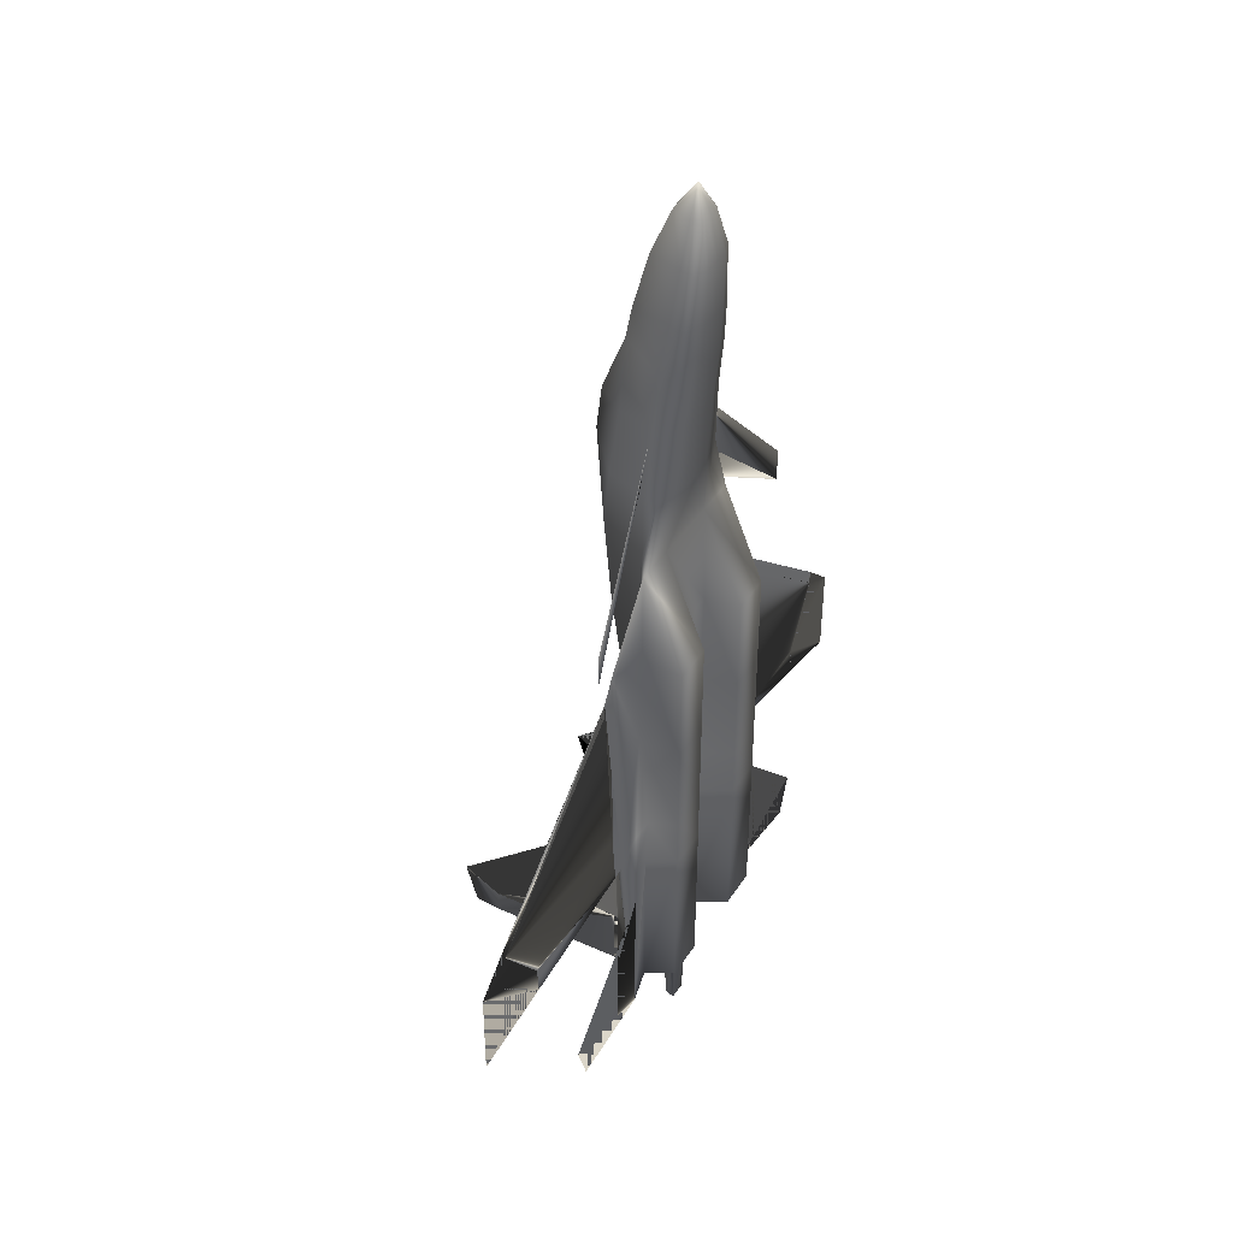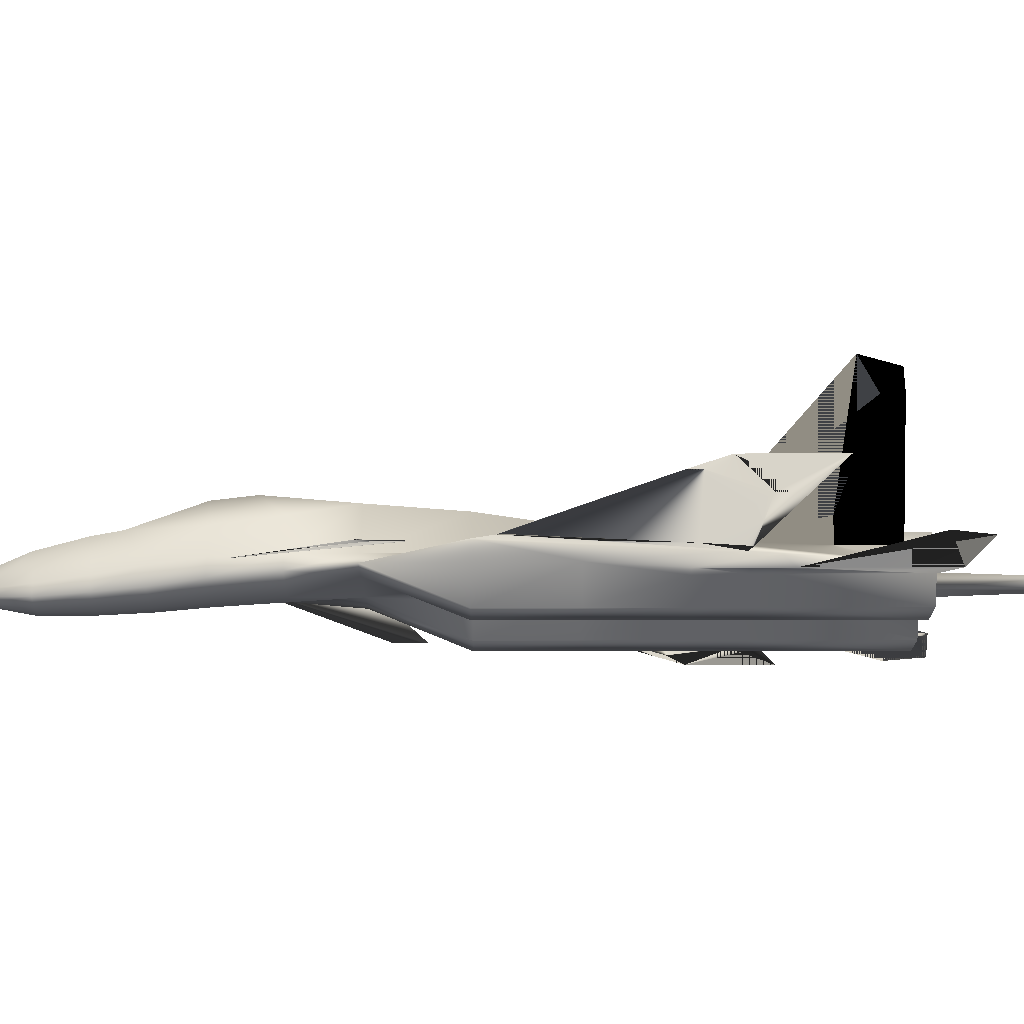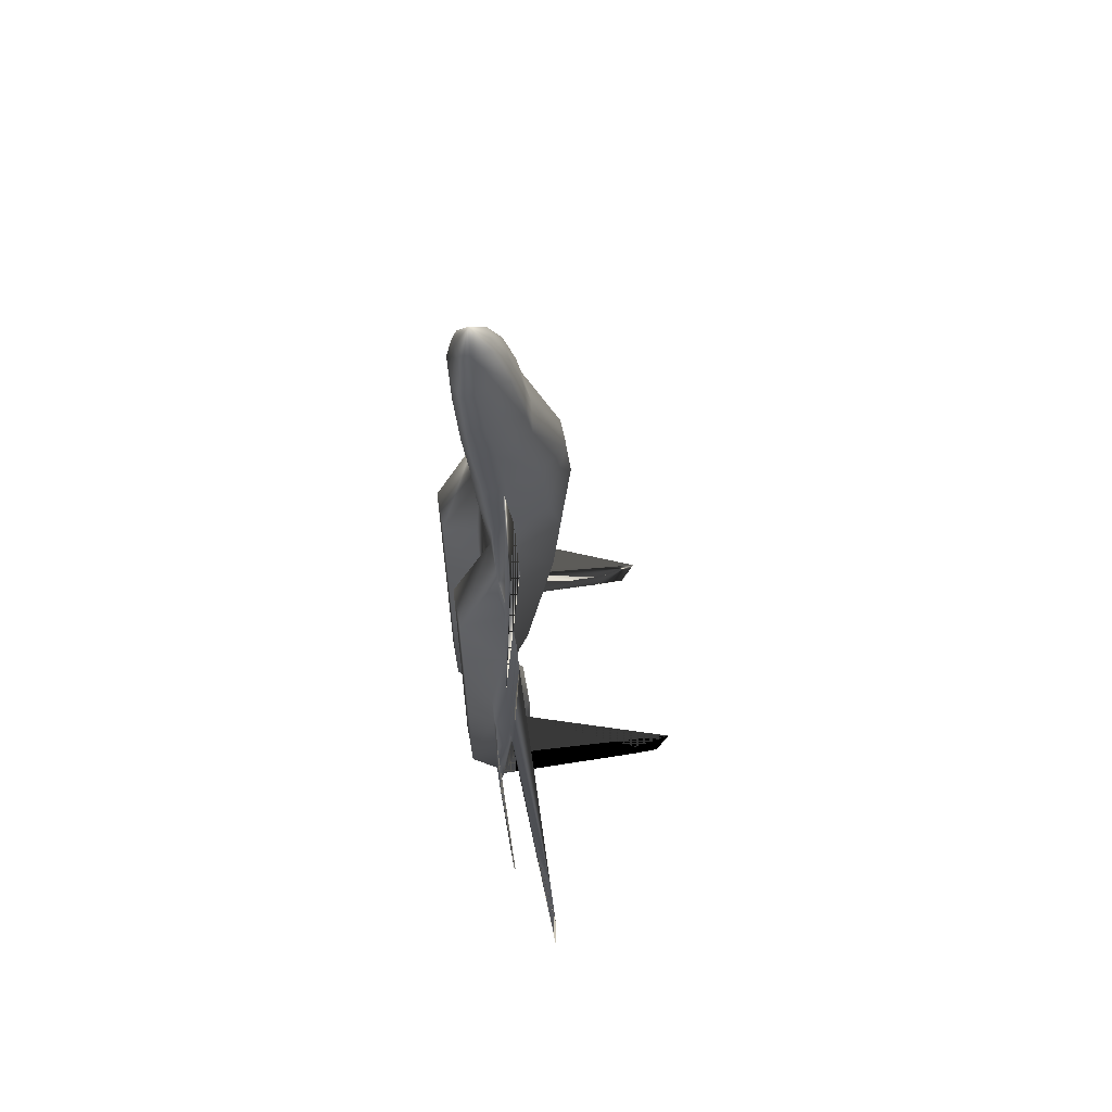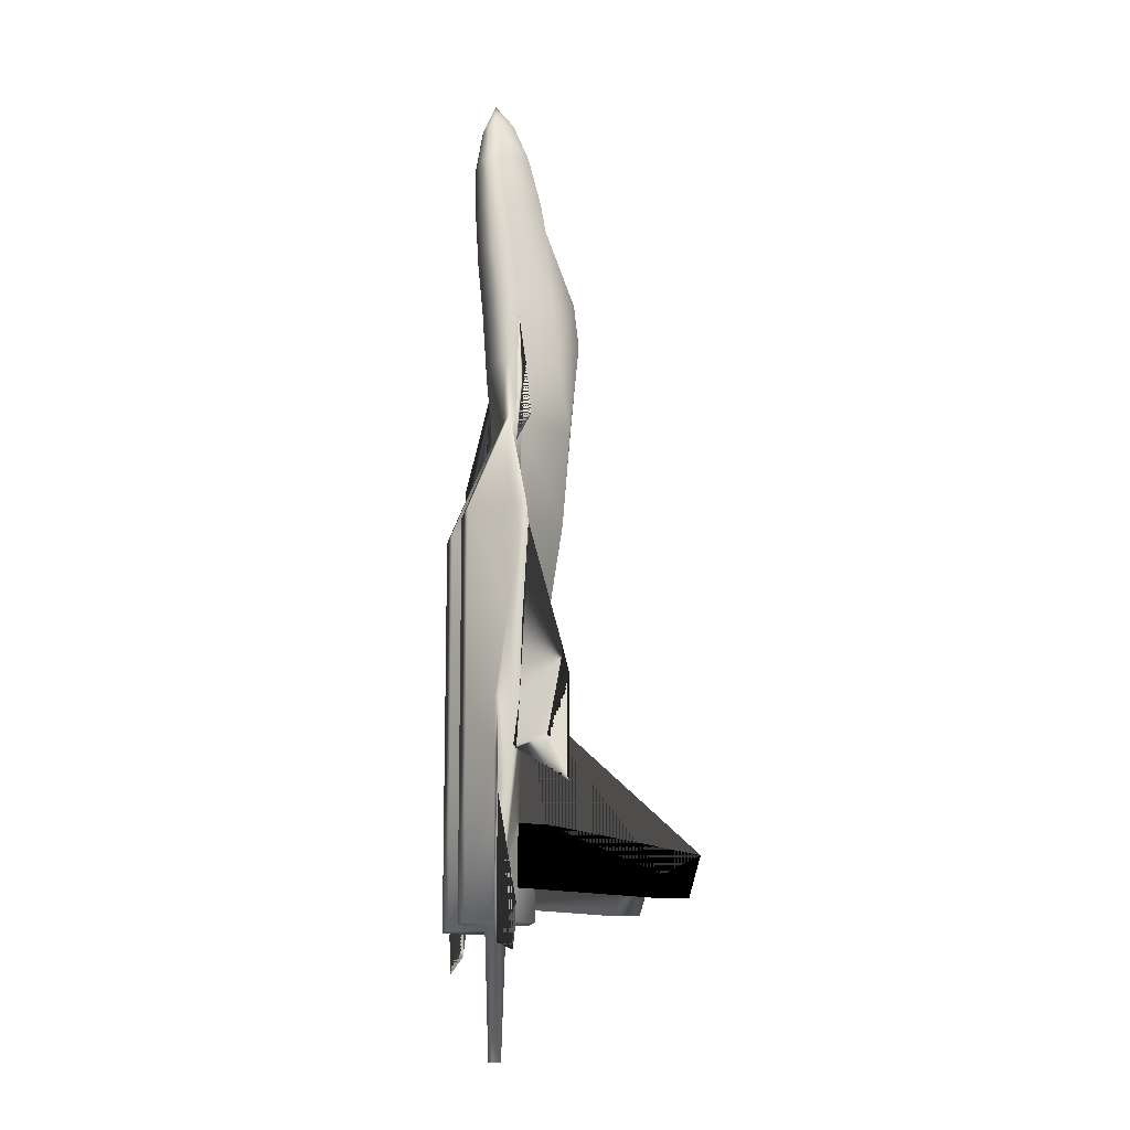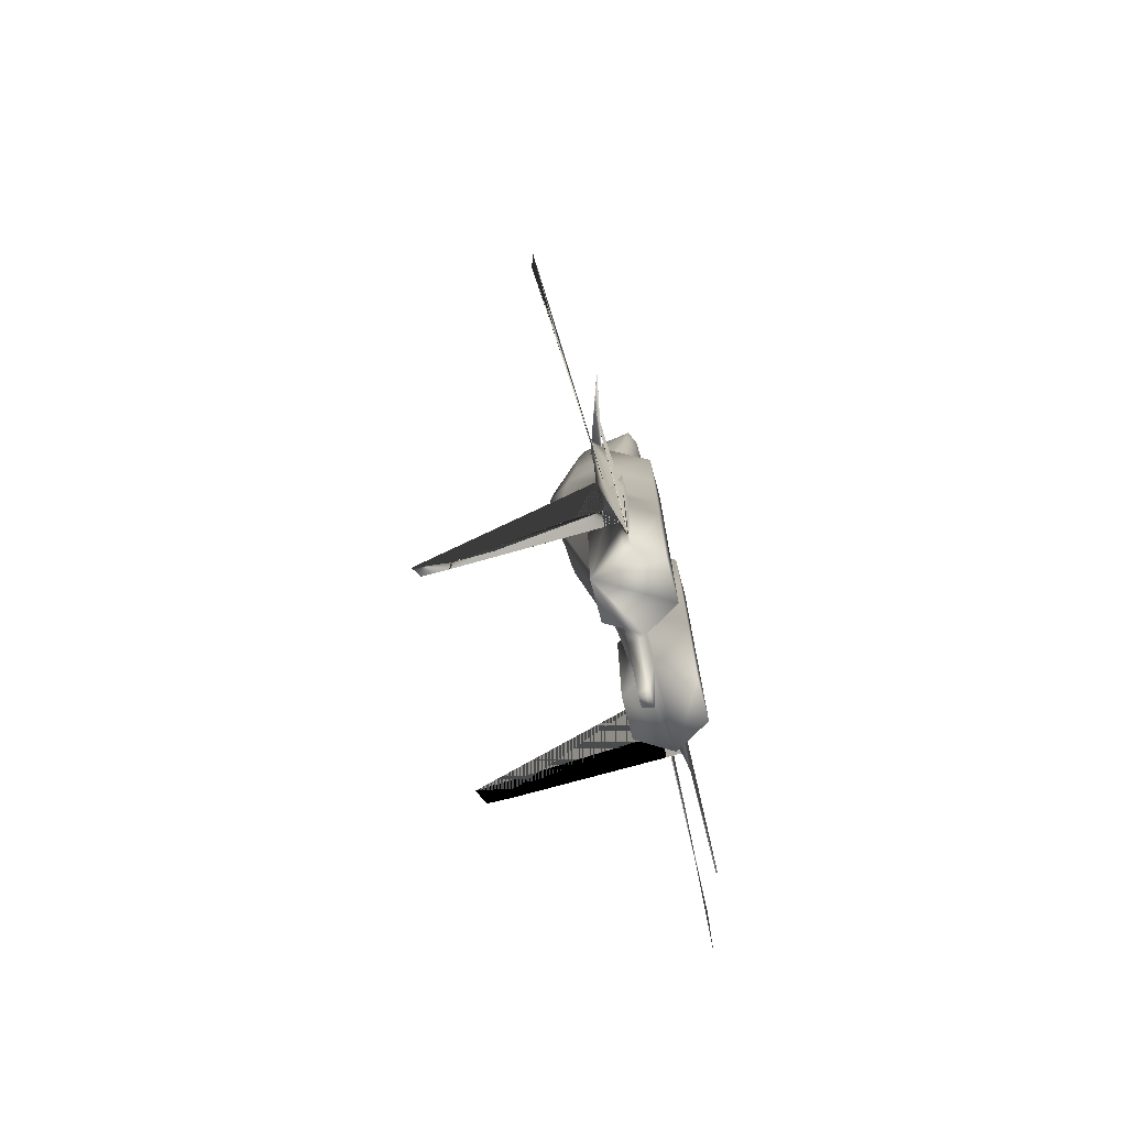
<metadata>
{"format":"obj","ext":"obj","renderer":"f3d","projection":"perspective","resolution":1024,"background":"white","views":[{"elev":41.8,"azim":-59.8,"up":"+Z"},{"elev":-17.9,"azim":90.4,"up":"+Y"},{"elev":65.7,"azim":79.8,"up":"+Z"},{"elev":-13.2,"azim":79.1,"up":"+Z"},{"elev":-75.2,"azim":-75.6,"up":"+Z"}]}
</metadata>
<code>
v 0.3364 0.1272 0.5342
v 0.3279 0.134 0.6284
v 0.3632 0.1338 0.6284
v 0.3565 0.127 0.5342
v 0.417 0.025 0.1477
v 0.4317 0.04973 0.1477
v 0.4317 0.04973 0.3028
v 0.3781 0.025 0.1477
v 0.417 0.025 0.3028
v 0.3587 0.05772 0.1477
v 0.3781 0.025 0.3028
v 0.3781 0.09043 0.1477
v 0.3684 0.07407 0.1477
v 0.3684 0.07407 0.3028
v 0.417 0.09043 0.1477
v 0.3781 0.09043 0.3028
v 0.4365 0.05772 0.1477
v 0.417 0.09043 0.3028
v 0.4106 0.0741 0.3513
v 0.4302 0.06818 0.3028
v 0.417 0.025 0.3513
v 0.3781 0.025 0.3513
v 0.3312 0.05785 0.3028
v 0.3587 0.05772 0.3028
v 0.3619 0.05772 0.3513
v 0.3845 0.0741 0.3513
v 0.4365 0.05772 0.2252
v 0.3545 0.07407 0.1477
v 0.3352 0.07417 0.1477
v 0.333 0.08942 0.3028
v 0.3584 0.08926 0.3028
v 0.3254 0.09811 0.3514
v 0.3309 0.05785 0.1478
v 0.4495 0.0741 0.3513
v 0.4495 0.04973 0.3028
v 0.4495 0.04973 0.3513
v 0.4283 0.04973 0.3513
v 0.4495 0.06846 0.1762
v 0.4495 0.05505 0.1777
v 0.4495 0.06898 0.2338
v 0.4495 0.04973 0.1271
v 0.4495 0.05239 0.1598
v 0.4495 0.06405 0.3051
v 0.4205 0.06421 0.4406
v 0.417 0.025 0.4406
v 0.3781 0.025 0.4406
v 0.367 0.05772 0.4406
v 0.3231 0.05794 0.4407
v 0.328 0.05788 0.3513
v 0.3647 0.09792 0.3513
v 0.3667 0.1254 0.5342
v 0.3862 0.08074 0.5342
v 0.4106 0.0741 0.4406
v 0.4495 0.07538 0.5342
v 0.4495 0.06191 0.2764
v 0.4497 0.04973 0.2649
v 0.3262 0.1257 0.5343
v 0.417 0.025 0.5342
v 0.3781 0.025 0.5342
v 0.3712 0.05772 0.5342
v 0.3191 0.05798 0.5342
v 0.4168 0.06421 0.5342
v 0.417 0.06421 0.6284
v 0.3781 0.06406 0.6284
v 0.3125 0.06438 0.6285
v 0.39 0.08075 0.6284
v 0.4106 0.07561 0.5342
v 0.39 0.08075 0.6933
v 0.3691 0.1322 0.6284
v 0.3949 0.06421 0.6933
v 0.3625 0.05544 0.6933
v 0.3453 0.05495 0.6933
v 0.3454 0.05056 0.7591
v 0.3857 0.07954 0.7591
v 0.3812 0.1182 0.6933
v 0.389 0.05982 0.7591
v 0.3625 0.05106 0.7591
v 0.3816 0.07372 0.8101
v 0.3781 0.1101 0.7591
v 0.3843 0.05334 0.8101
v 0.3612 0.04592 0.8101
v 0.3454 0.0455 0.8101
v 0.3455 0.04264 0.8579
v 0.3735 0.1019 0.8608
v 0.3756 0.1064 0.8325
v 0.3457 0.1104 0.8325
v 0.3776 0.066 0.8579
v 0.3804 0.04998 0.8579
v 0.3601 0.04303 0.8579
v 0.3719 0.0604 0.9087
v 0.3736 0.04797 0.9087
v 0.3589 0.04195 0.9087
v 0.3455 0.04161 0.9087
v 0.3669 0.09043 0.9117
v 0.3457 0.1045 0.8608
v 0.3456 0.04795 0.9472
v 0.3571 0.07672 0.9502
v 0.3457 0.09264 0.9117
v 0.3614 0.05895 0.9472
v 0.3606 0.0519 0.9472
v 0.3541 0.04816 0.9472
v 0.3457 0.06058 0.975
v 0.3457 0.07809 0.9502
v 0.3362 0.0611 0.02502
v 0.3531 0.06101 0.025
v 0.3505 0.07082 0.025
v 0.3388 0.07088 0.02501
v 0.3343 0.07683 0.9502
v 0.337 0.04825 0.9472
v 0.3317 0.05208 0.9472
v 0.331 0.05914 0.9472
v 0.3178 0.04827 0.9088
v 0.3321 0.04208 0.9087
v 0.32 0.0607 0.9088
v 0.3245 0.09064 0.9117
v 0.3178 0.1022 0.8609
v 0.3308 0.04318 0.8579
v 0.3106 0.05033 0.8579
v 0.3142 0.06635 0.8579
v 0.3066 0.05373 0.8102
v 0.3296 0.04608 0.8101
v 0.3098 0.0741 0.8102
v 0.3157 0.1067 0.8325
v 0.3282 0.05123 0.7591
v 0.3018 0.06026 0.7592
v 0.3055 0.07995 0.7592
v 0.3131 0.1104 0.7591
v 0.2958 0.0647 0.6934
v 0.3281 0.05562 0.6933
v 0.3009 0.08119 0.6934
v 0.3099 0.1186 0.6933
v 0.324 0.1326 0.6285
v 0.2735 0.06493 0.6285
v 0.3008 0.08119 0.6285
v 0.241 0.07643 0.5344
v 0.2799 0.07626 0.5343
v 0.3114 0.02533 0.3028
v 0.3043 0.08116 0.5343
v 0.3119 0.02533 0.5343
v 0.2736 0.06492 0.5343
v 0.273 0.02572 0.5343
v 0.2696 0.06496 0.4408
v 0.2615 0.05057 0.3515
v 0.2404 0.05078 0.3515
v 0.2403 0.05078 0.303
v 0.2404 0.06509 0.3053
v 0.3117 0.02533 0.4407
v 0.2728 0.02572 0.4408
v 0.3056 0.07449 0.3514
v 0.2399 0.05078 0.1273
v 0.24 0.05078 0.2651
v 0.2403 0.06296 0.2766
v 0.2797 0.07475 0.4407
v 0.2795 0.07475 0.3514
v 0.2406 0.07514 0.3515
v 0.3115 0.02533 0.3514
v 0.2726 0.02572 0.3515
v 0.2401 0.0561 0.1779
v 0.2403 0.07003 0.234
v 0.2402 0.06951 0.1764
v 0.2597 0.06904 0.3029
v 0.2532 0.05863 0.2254
v 0.2577 0.0506 0.1479
v 0.258 0.0506 0.3029
v 0.3213 0.07431 0.1478
v 0.253 0.05863 0.1479
v 0.3121 0.09076 0.3028
v 0.2732 0.09115 0.3029
v 0.3216 0.07431 0.3028
v 0.2725 0.02572 0.3029
v 0.2728 0.09115 0.1479
v 0.3117 0.09076 0.1478
v 0.3111 0.02534 0.1478
v 0.2721 0.02573 0.1479
v 0.24 0.05344 0.16
v 0.3606 0.1429 0.7189
v 0.3308 0.1432 0.719
v 0.332 0.1385 0.7619
v 0.3594 0.1383 0.7618
v 0.539 0.04973 0.1153
v 0.5525 0.04973 0.1544
v 0.1504 0.05168 0.1157
v 0.137 0.05181 0.1548
v 0.6285 0.07431 0.3519
v 0.461 0.07517 0.4976
v 0.461 0.07517 0.5124
v 0.629 0.07431 0.3658
v 0.461 0.06771 0.3465
v 0.5856 0.0704 0.2943
v 0.5835 0.0703 0.267
v 0.461 0.06482 0.3004
v 0.3865 0.08545 0.6922
v 0.4153 0.08545 0.6309
v 0.5034 0.05676 0.5778
v 0.5026 0.05676 0.6108
v 0.3759 0.07995 0.7543
v 0.4495 0.09442 0.2338
v 0.4495 0.202 0.1902
v 0.4495 0.2024 0.1687
v 0.2295 0.07658 0.4979
v 0.06166 0.07715 0.3525
v 0.06116 0.07716 0.3663
v 0.2296 0.07657 0.5127
v 0.2295 0.06892 0.3467
v 0.1043 0.07281 0.2948
v 0.1064 0.07269 0.2674
v 0.2295 0.06603 0.3007
v 0.3029 0.08545 0.6922
v 0.3135 0.07995 0.7543
v 0.1868 0.05676 0.6108
v 0.1859 0.05676 0.5778
v 0.274 0.08545 0.6309
v 0.2406 0.09547 0.234
v 0.2416 0.2031 0.1904
v 0.2415 0.2035 0.1689
v 0.4495 0.2266 0.1695
v 0.4495 0.238 0.2085
v 0.242 0.239 0.2087
v 0.2418 0.2276 0.1698
v 0.02519 0.0773 0.3327
v 0.6649 0.0741 0.3321
v 0.025 0.0773 0.2444
v 0.6649 0.0741 0.2438
f 1 2 3
f 3 4 1
f 5 6 7
f 8 5 9
f 10 8 11
f 12 13 14
f 15 12 16
f 17 15 18
f 19 20 18
f 21 9 7
f 22 11 9
f 23 24 25
f 16 14 26
f 19 18 16
f 17 27 6
f 28 13 10
f 28 29 30
f 31 30 32
f 33 10 24
f 19 34 20
f 35 7 6
f 36 37 7
f 38 39 40
f 6 27 41
f 42 41 27
f 34 40 39
f 38 40 39
f 39 40 34
f 43 44 36
f 45 21 37
f 46 22 21
f 47 25 22
f 48 49 25
f 50 51 52
f 53 19 26
f 54 34 19
f 39 55 56
f 57 1 32
f 54 44 43
f 58 45 44
f 59 46 45
f 60 47 46
f 61 48 47
f 39 34 55
f 55 43 36
f 37 36 44
f 62 44 54
f 63 62 54
f 62 63 58
f 64 60 59
f 65 61 60
f 66 52 51
f 66 67 52
f 66 63 67
f 22 25 24
f 54 67 63
f 68 66 69
f 68 70 66
f 70 64 63
f 71 72 64
f 63 66 70
f 71 64 70
f 51 4 3
f 73 72 71
f 74 68 75
f 76 70 68
f 77 71 70
f 78 74 79
f 80 76 74
f 81 77 76
f 82 73 77
f 83 82 81
f 84 85 86
f 87 78 85
f 88 80 78
f 89 81 80
f 90 87 84
f 91 88 87
f 92 89 88
f 93 83 89
f 94 84 95
f 96 93 92
f 97 94 98
f 99 90 94
f 100 91 90
f 101 92 91
f 102 99 97
f 102 100 99
f 102 101 100
f 102 96 101
f 102 97 103
f 104 105 10
f 106 28 10
f 107 29 28
f 104 33 29
f 102 103 108
f 102 109 96
f 102 110 109
f 102 111 110
f 102 108 111
f 110 112 113
f 111 114 112
f 108 115 114
f 103 98 115
f 109 113 93
f 98 95 116
f 113 117 83
f 112 118 117
f 114 119 118
f 115 116 119
f 118 120 121
f 119 122 120
f 116 123 122
f 95 86 123
f 117 121 82
f 121 124 73
f 120 125 124
f 122 126 125
f 123 127 126
f 125 128 129
f 126 130 128
f 127 131 130
f 124 129 72
f 132 2 1
f 129 128 65
f 133 128 134
f 128 133 65
f 130 134 128
f 131 132 134
f 135 133 136
f 137 23 49
f 134 136 133
f 134 138 136
f 132 57 138
f 65 139 61
f 140 141 133
f 133 135 140
f 140 135 142
f 143 142 144
f 145 144 146
f 138 57 32
f 139 147 48
f 141 148 147
f 140 142 148
f 135 146 142
f 136 138 149
f 150 151 152
f 153 154 155
f 147 156 49
f 148 157 156
f 142 143 157
f 146 144 142
f 158 155 159
f 160 158 159
f 155 158 159
f 161 162 150
f 163 150 162
f 160 159 158
f 145 164 143
f 150 163 164
f 154 161 155
f 29 33 165
f 166 163 162
f 149 167 168
f 167 149 169
f 157 170 137
f 143 164 170
f 154 168 161
f 161 168 171
f 168 167 172
f 167 169 165
f 23 137 173
f 137 170 174
f 170 164 163
f 13 28 31
f 14 31 50
f 149 32 30
f 169 30 29
f 105 104 107
f 129 65 72
f 64 72 65
f 158 152 155
f 152 146 155
f 55 34 43
f 51 50 4
f 1 4 50
f 7 9 5
f 9 11 8
f 11 24 10
f 14 16 12
f 16 18 15
f 18 20 27
f 18 27 17
f 7 37 21
f 9 21 22
f 25 49 23
f 16 26 19
f 30 31 28
f 32 50 31
f 24 23 33
f 6 41 56
f 6 56 35
f 7 35 36
f 27 20 34
f 27 34 39
f 27 39 42
f 37 44 45
f 21 45 46
f 22 46 47
f 25 47 48
f 52 26 50
f 26 52 67
f 26 67 53
f 19 53 67
f 19 67 54
f 56 41 42
f 56 42 39
f 44 62 58
f 45 58 59
f 46 59 60
f 47 60 61
f 36 35 56
f 36 56 55
f 60 64 65
f 51 69 66
f 24 11 22
f 69 75 68
f 3 69 51
f 71 77 73
f 75 79 74
f 68 74 76
f 70 76 77
f 79 85 78
f 74 78 80
f 76 80 81
f 77 81 82
f 81 89 83
f 86 95 84
f 85 84 87
f 78 87 88
f 80 88 89
f 84 94 90
f 87 90 91
f 88 91 92
f 89 92 93
f 95 98 94
f 92 101 96
f 98 103 97
f 94 97 99
f 90 99 100
f 91 100 101
f 10 33 104
f 10 105 106
f 28 106 107
f 29 107 104
f 113 109 110
f 112 110 111
f 114 111 108
f 115 108 103
f 93 96 109
f 116 115 98
f 83 93 113
f 117 113 112
f 118 112 114
f 119 114 115
f 121 117 118
f 120 118 119
f 122 119 116
f 123 116 95
f 82 83 117
f 73 82 121
f 124 121 120
f 125 120 122
f 126 122 123
f 129 124 125
f 128 125 126
f 130 126 127
f 72 73 124
f 1 57 132
f 134 130 131
f 49 156 137
f 138 134 132
f 146 152 151
f 146 151 145
f 32 149 138
f 48 61 139
f 147 139 141
f 148 141 140
f 149 154 153
f 149 153 136
f 152 158 175
f 152 175 150
f 155 135 136
f 155 136 153
f 49 48 147
f 156 147 148
f 157 148 142
f 150 175 158
f 150 158 155
f 150 155 161
f 143 144 145
f 164 145 151
f 164 151 150
f 168 154 149
f 137 156 157
f 170 157 143
f 171 166 162
f 171 162 161
f 172 171 168
f 165 172 167
f 173 33 23
f 174 173 137
f 163 174 170
f 31 14 13
f 50 26 14
f 30 169 149
f 29 165 169
f 107 106 105
f 50 32 1
f 75 69 176
f 177 178 179
f 179 79 75
f 179 85 79
f 123 86 178
f 3 176 69
f 177 176 3
f 2 132 177
f 178 127 123
f 177 131 127
f 131 177 132
f 179 178 86
f 85 179 86
f 179 176 177
f 75 176 179
f 3 2 177
f 127 178 177
f 180 41 56
f 181 56 41
f 182 150 151
f 183 151 150
f 56 181 180
f 41 180 181
f 151 183 182
f 150 182 183
f 12 15 17
f 163 166 171
f 17 6 5
f 17 5 8
f 17 8 10
f 17 10 13
f 17 13 12
f 171 172 165
f 171 165 33
f 171 33 173
f 171 173 174
f 171 174 163
f 58 63 64
f 139 65 133
f 64 59 58
f 133 141 139
f 184 185 186
f 187 186 185
f 186 187 184
f 185 184 187
f 188 189 190
f 191 190 189
f 190 191 188
f 189 188 191
f 192 193 194
f 194 193 192
f 194 195 196
f 194 196 192
f 192 196 195
f 192 195 194
f 197 198 199
f 38 199 198
f 199 38 40
f 199 40 197
f 198 197 40
f 198 40 38
f 200 201 202
f 203 202 201
f 202 203 200
f 201 200 203
f 204 205 206
f 207 206 205
f 206 207 204
f 205 204 207
f 208 209 210
f 211 210 209
f 210 211 212
f 210 212 208
f 209 208 212
f 209 212 211
f 213 214 215
f 160 215 214
f 215 160 159
f 215 159 213
f 214 213 159
f 214 159 160
f 216 217 198
f 198 197 34
f 199 198 217
f 197 40 34
f 40 197 34
f 197 198 217
f 155 218 214
f 159 155 213
f 213 155 159
f 219 218 214
f 218 155 213
f 215 214 218
f 198 199 216
f 34 217 198
f 217 216 199
f 217 34 197
f 214 213 155
f 214 215 219
f 213 214 218
f 218 219 215
f 186 54 43
f 146 207 204
f 204 207 146
f 220 201 205
f 204 205 201
f 202 201 220
f 186 185 188
f 189 188 185
f 187 221 184
f 189 184 221
f 221 184 189
f 188 189 184
f 187 184 221
f 202 220 201
f 205 201 220
f 205 204 200
f 43 191 188
f 43 188 185
f 43 185 186
f 204 200 203
f 204 203 135
f 204 135 155
f 204 155 146
f 146 135 203
f 146 203 200
f 146 200 204
f 205 206 222
f 205 222 220
f 201 200 204
f 188 191 43
f 188 43 34
f 188 34 54
f 188 54 186
f 185 184 189
f 221 223 190
f 221 190 189
f 189 190 223
f 189 223 221
f 184 185 188
f 220 222 206
f 220 206 205
f 200 201 205

</code>
